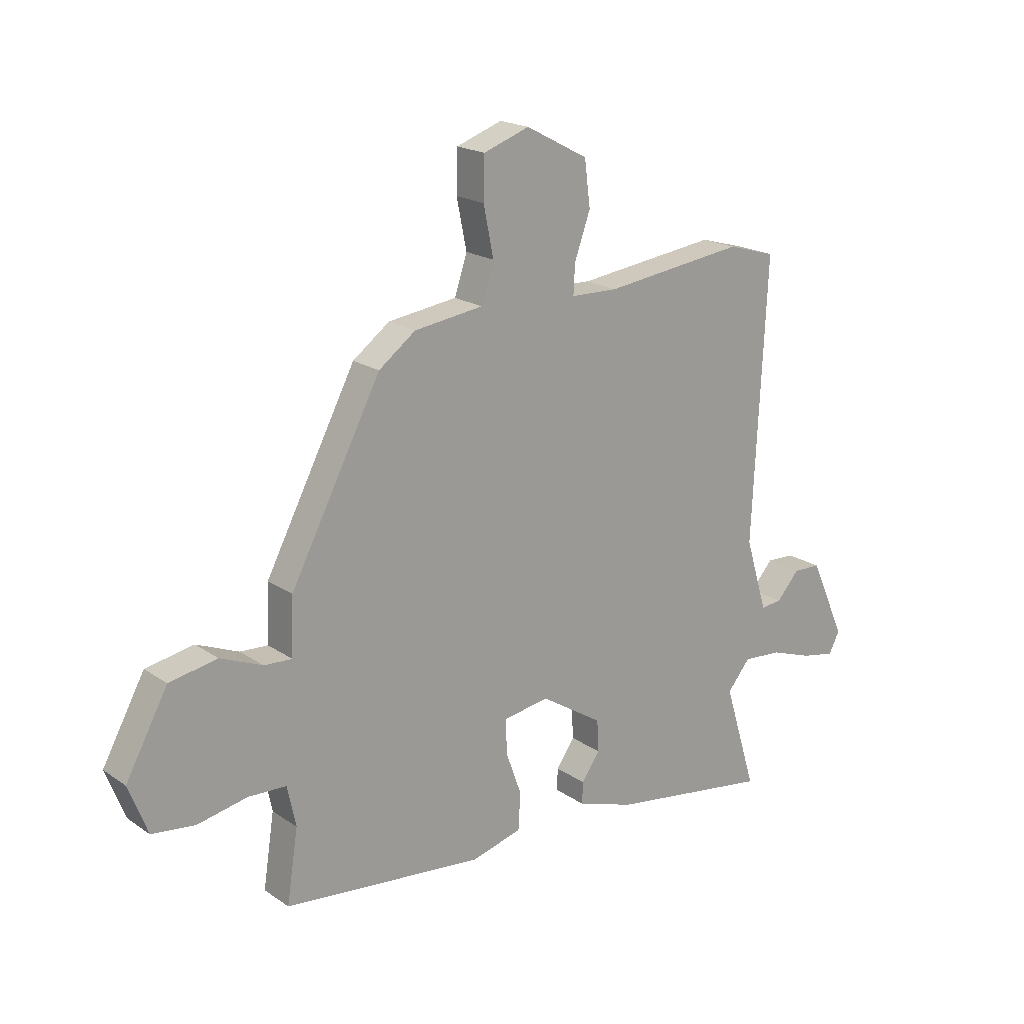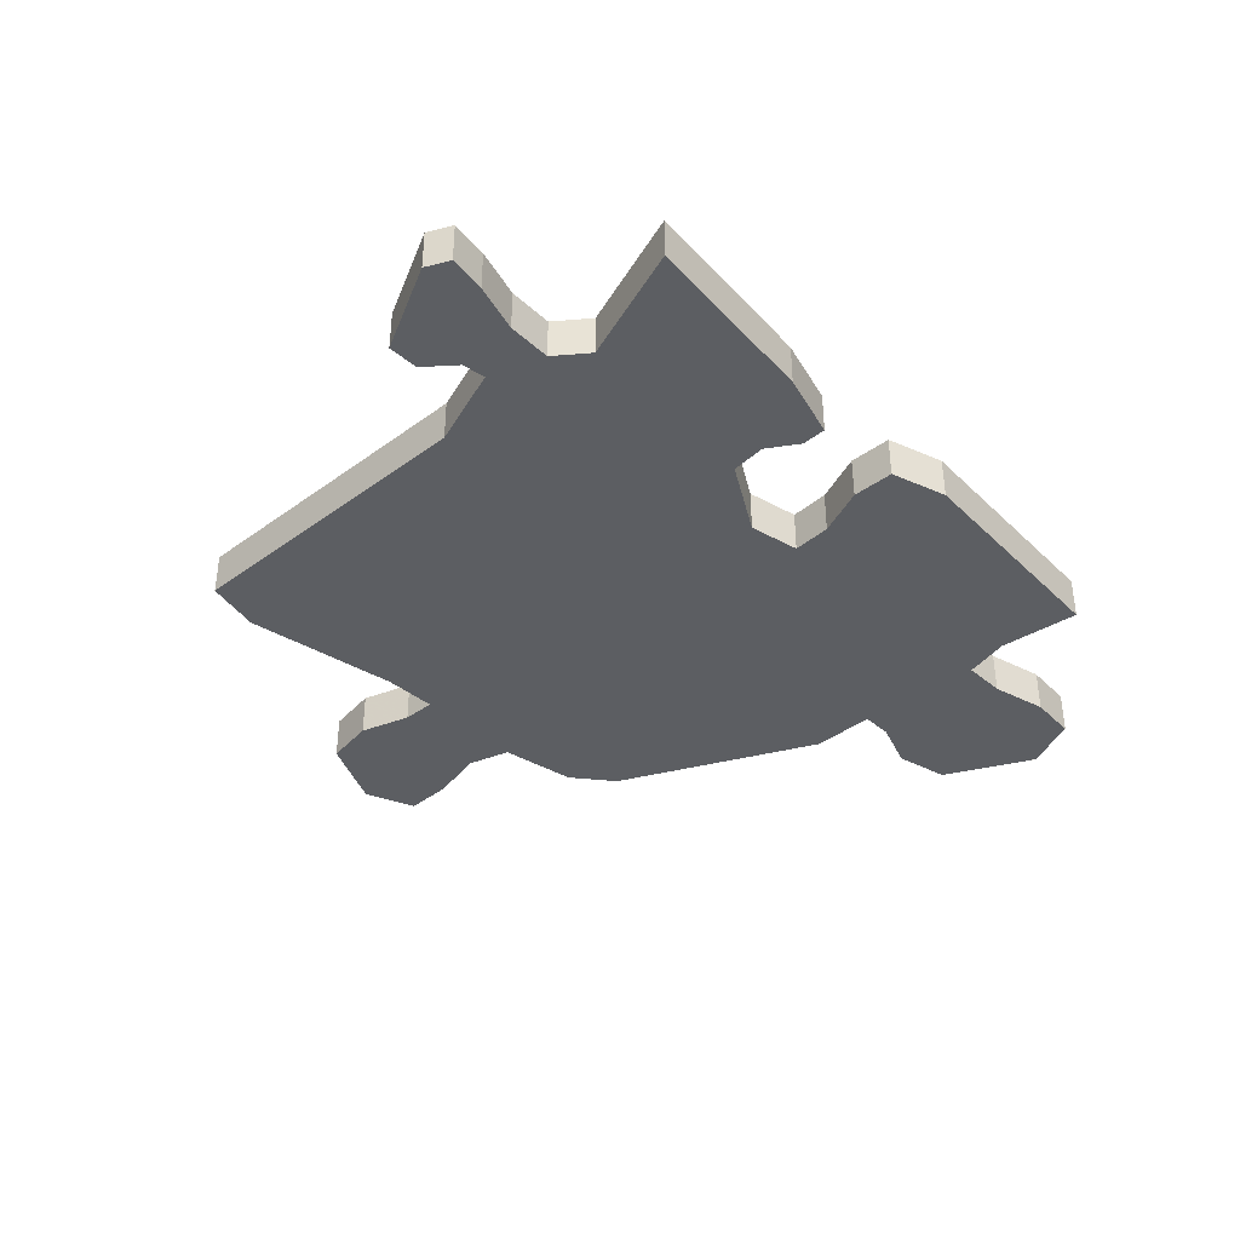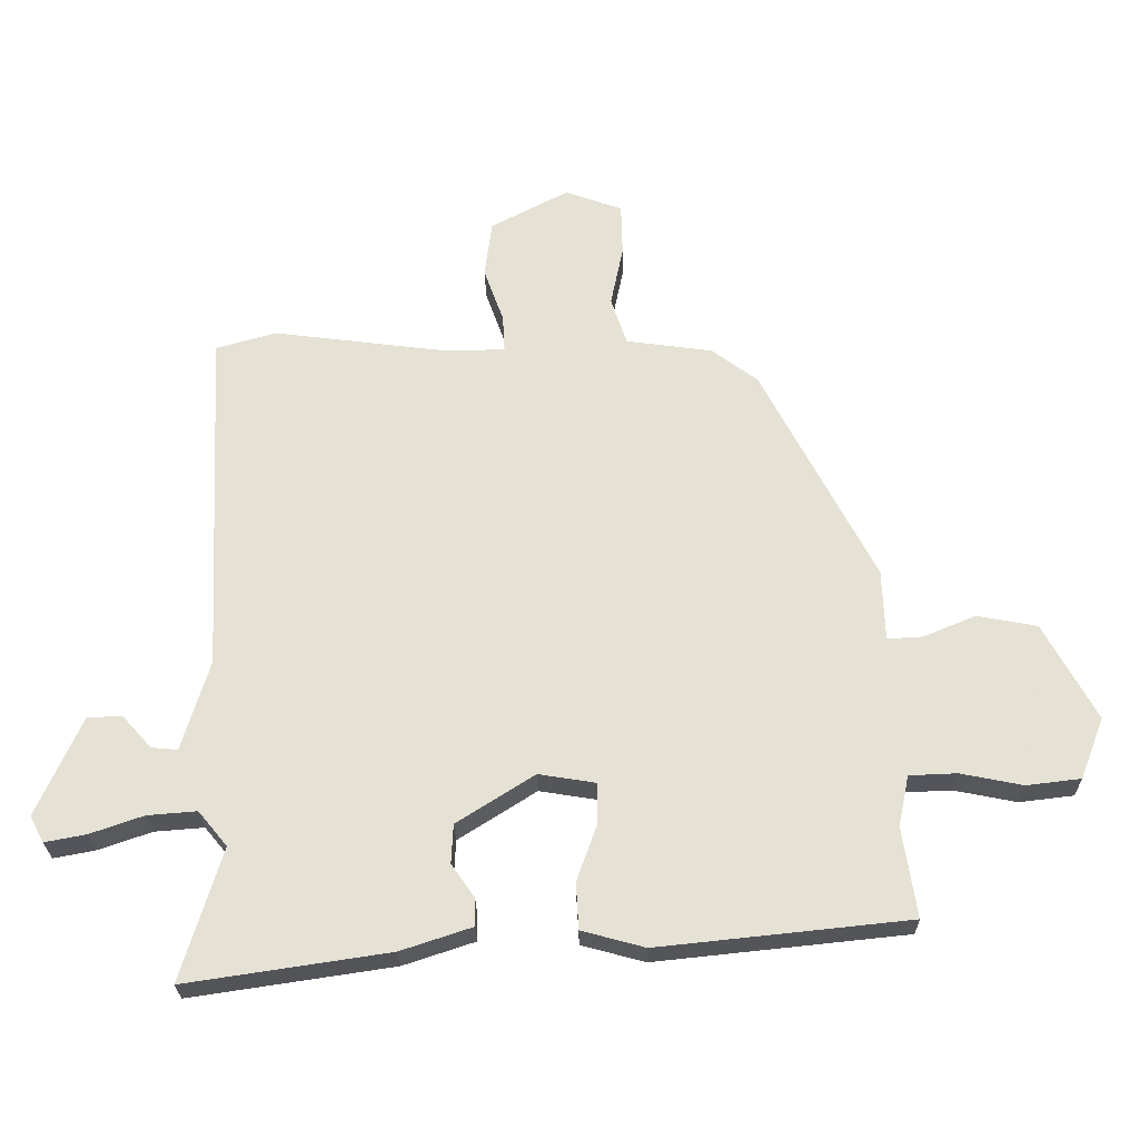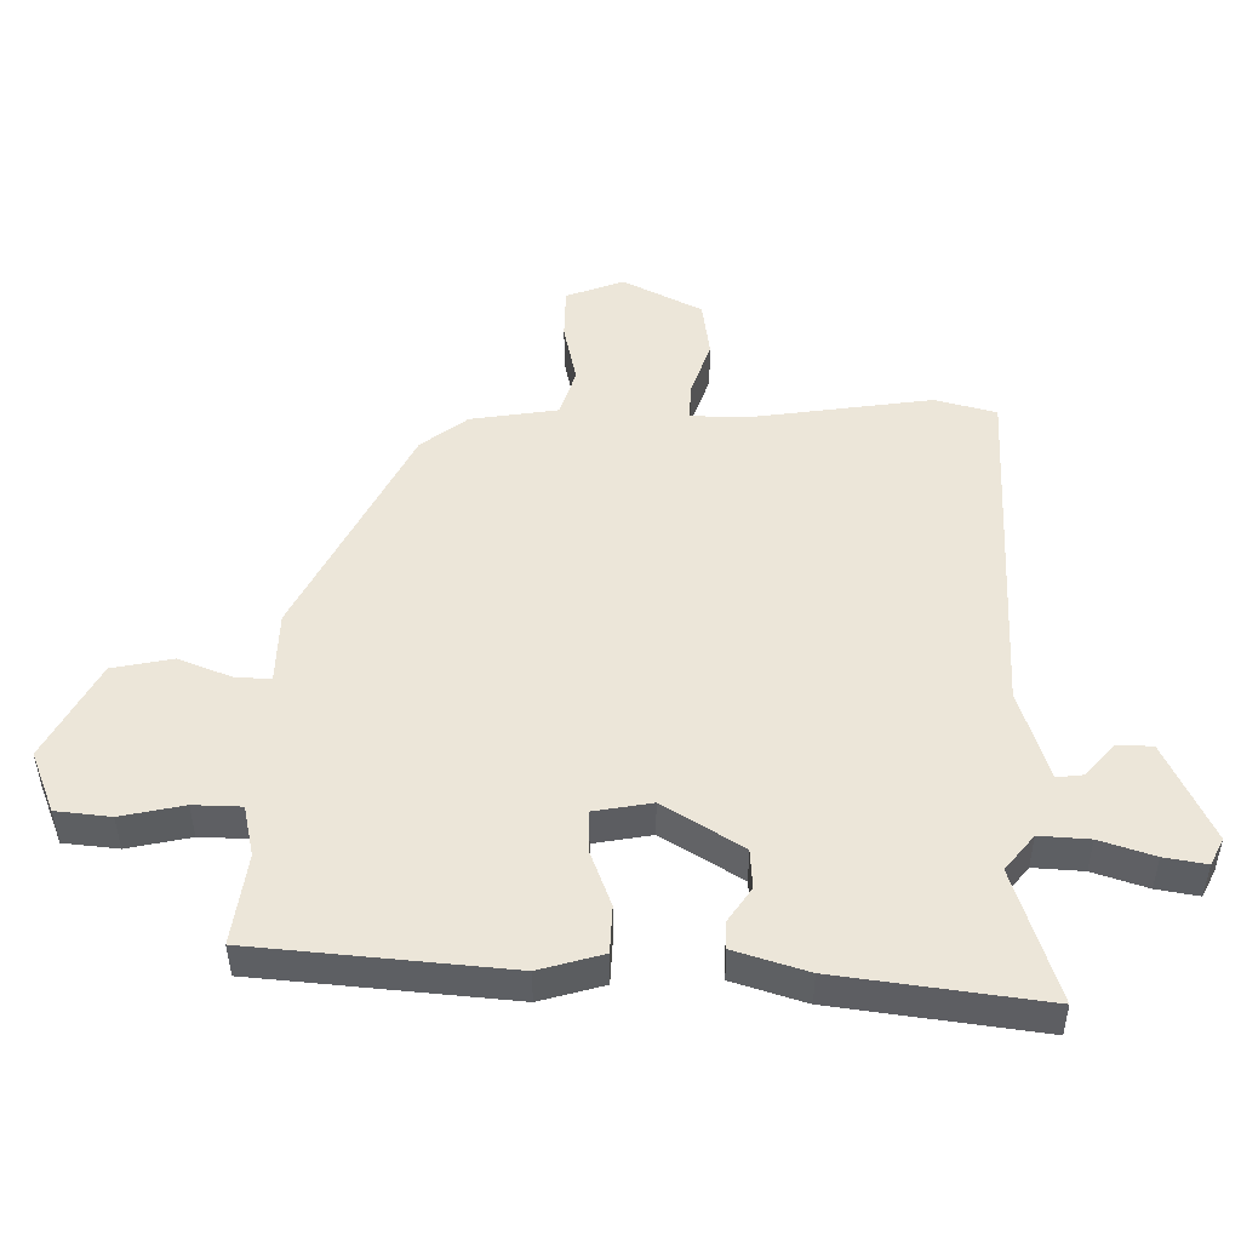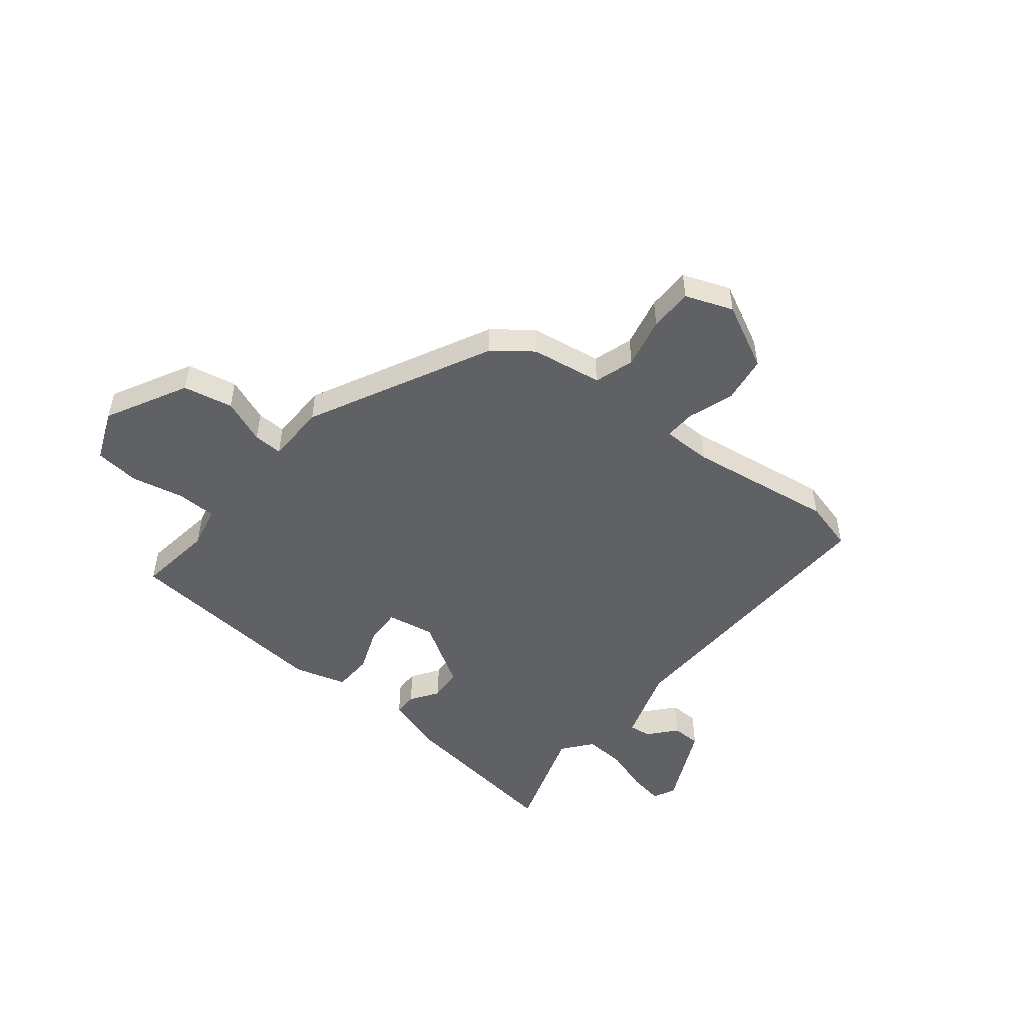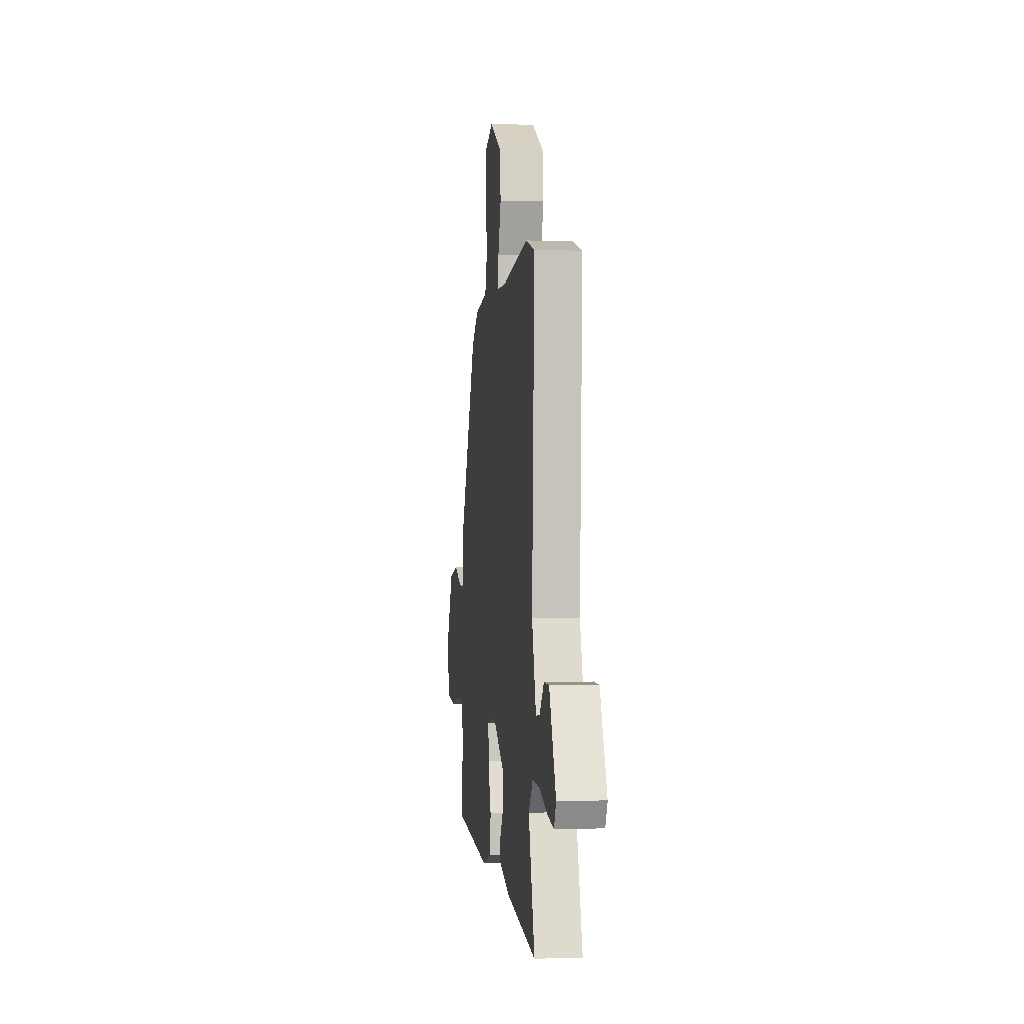
<metadata>
{"format":"obj","ext":"obj","renderer":"f3d","projection":"perspective","resolution":1024,"background":"white","views":[{"elev":19.3,"azim":-38.5,"up":"+Z"},{"elev":-38.2,"azim":135.7,"up":"+Y"},{"elev":-25.2,"azim":-179.2,"up":"+Z"},{"elev":-40.7,"azim":0.2,"up":"+Z"},{"elev":-50.0,"azim":-37.8,"up":"+Y"},{"elev":-1.0,"azim":83.0,"up":"+Z"}]}
</metadata>
<code>
v 0.444 0.07 0.516
v 0.536 0.07 0.49
v 0.51 0.07 -0.041
v 0.552 0.07 -0.179
v 0.592 0.07 -0.175
v 0.636 0.07 -0.126
v 0.689 0.07 -0.128
v 0.757 0.07 -0.279
v 0.736 0.07 -0.319
v 0.673 0.07 -0.307
v 0.592 0.07 -0.279
v 0.517 0.07 -0.273
v 0.473 0.07 -0.326
v 0.535 0.07 -0.528
v 0.227 0.07 -0.482
v 0.118 0.07 -0.446
v 0.119 0.07 -0.404
v 0.154 0.07 -0.354
v 0.151 0.07 -0.294
v 0.033 0.07 -0.219
v -0.054 0.07 -0.233
v -0.053 0.07 -0.298
v -0.023 0.07 -0.381
v -0.027 0.07 -0.452
v -0.123 0.07 -0.478
v -0.504 0.07 -0.438
v -0.483 0.07 -0.301
v -0.499 0.07 -0.224
v -0.571 0.07 -0.221
v -0.666 0.07 -0.24
v -0.748 0.07 -0.23
v -0.784 0.07 -0.137
v -0.704 0.07 0.009
v -0.613 0.07 0.026
v -0.533 0.07 -0.007
v -0.48 0.07 -0.01
v -0.476 0.07 0.098
v -0.304 0.07 0.427
v -0.234 0.07 0.479
v -0.103 0.07 0.497
v -0.079 0.07 0.569
v -0.098 0.07 0.662
v -0.096 0.07 0.741
v -0.009 0.07 0.772
v 0.109 0.07 0.71
v 0.12 0.07 0.624
v 0.09 0.07 0.54
v 0.087 0.07 0.484
v 0.177 0.07 0.482
v 0.444 0 0.516
v 0.536 0 0.49
v 0.51 0 -0.041
v 0.552 0 -0.179
v 0.592 0 -0.175
v 0.636 0 -0.126
v 0.689 0 -0.128
v 0.757 0 -0.279
v 0.736 0 -0.319
v 0.673 0 -0.307
v 0.592 0 -0.279
v 0.517 0 -0.273
v 0.473 0 -0.326
v 0.535 0 -0.528
v 0.227 0 -0.482
v 0.118 0 -0.446
v 0.119 0 -0.404
v 0.154 0 -0.354
v 0.151 0 -0.294
v 0.033 0 -0.219
v -0.054 0 -0.233
v -0.053 0 -0.298
v -0.023 0 -0.381
v -0.027 0 -0.452
v -0.123 0 -0.478
v -0.504 0 -0.438
v -0.483 0 -0.301
v -0.499 0 -0.224
v -0.571 0 -0.221
v -0.666 0 -0.24
v -0.748 0 -0.23
v -0.784 0 -0.137
v -0.704 0 0.009
v -0.613 0 0.026
v -0.533 0 -0.007
v -0.48 0 -0.01
v -0.476 0 0.098
v -0.304 0 0.427
v -0.234 0 0.479
v -0.103 0 0.497
v -0.079 0 0.569
v -0.098 0 0.662
v -0.096 0 0.741
v -0.009 0 0.772
v 0.109 0 0.71
v 0.12 0 0.624
v 0.09 0 0.54
v 0.087 0 0.484
v 0.177 0 0.482
f 44 45 46 47
f 44 47 48
f 41 42 43 44
f 40 41 44 48
f 39 40 48
f 36 37 38 39
f 36 39 48 49
f 32 33 34 35
f 32 35 36
f 29 30 31 32
f 28 29 32 36
f 27 28 36 49
f 22 23 24 25
f 21 22 25 26
f 15 16 17 18
f 13 14 15 18
f 12 13 18 19
f 8 9 10 11
f 8 11 12
f 5 6 7 8
f 4 5 8 12
f 3 4 12 19
f 21 26 27 49
f 20 21 49 1
f 3 19 20
f 1 2 3 20
f 96 95 94 93
f 97 96 93
f 93 92 91 90
f 97 93 90 89
f 97 89 88
f 88 87 86 85
f 98 97 88 85
f 84 83 82 81
f 85 84 81
f 81 80 79 78
f 85 81 78 77
f 98 85 77 76
f 74 73 72 71
f 75 74 71 70
f 67 66 65 64
f 67 64 63 62
f 68 67 62 61
f 60 59 58 57
f 61 60 57
f 57 56 55 54
f 61 57 54 53
f 68 61 53 52
f 98 76 75 70
f 50 98 70 69
f 69 68 52
f 69 52 51 50
f 1 50 51 2
f 2 51 52 3
f 3 52 53 4
f 4 53 54 5
f 5 54 55 6
f 6 55 56 7
f 7 56 57 8
f 8 57 58 9
f 9 58 59 10
f 10 59 60 11
f 11 60 61 12
f 12 61 62 13
f 13 62 63 14
f 14 63 64 15
f 15 64 65 16
f 16 65 66 17
f 17 66 67 18
f 18 67 68 19
f 19 68 69 20
f 20 69 70 21
f 21 70 71 22
f 22 71 72 23
f 23 72 73 24
f 24 73 74 25
f 25 74 75 26
f 26 75 76 27
f 27 76 77 28
f 28 77 78 29
f 29 78 79 30
f 30 79 80 31
f 31 80 81 32
f 32 81 82 33
f 33 82 83 34
f 34 83 84 35
f 35 84 85 36
f 36 85 86 37
f 37 86 87 38
f 38 87 88 39
f 39 88 89 40
f 40 89 90 41
f 41 90 91 42
f 42 91 92 43
f 43 92 93 44
f 44 93 94 45
f 45 94 95 46
f 46 95 96 47
f 47 96 97 48
f 48 97 98 49
f 49 98 50 1

</code>
